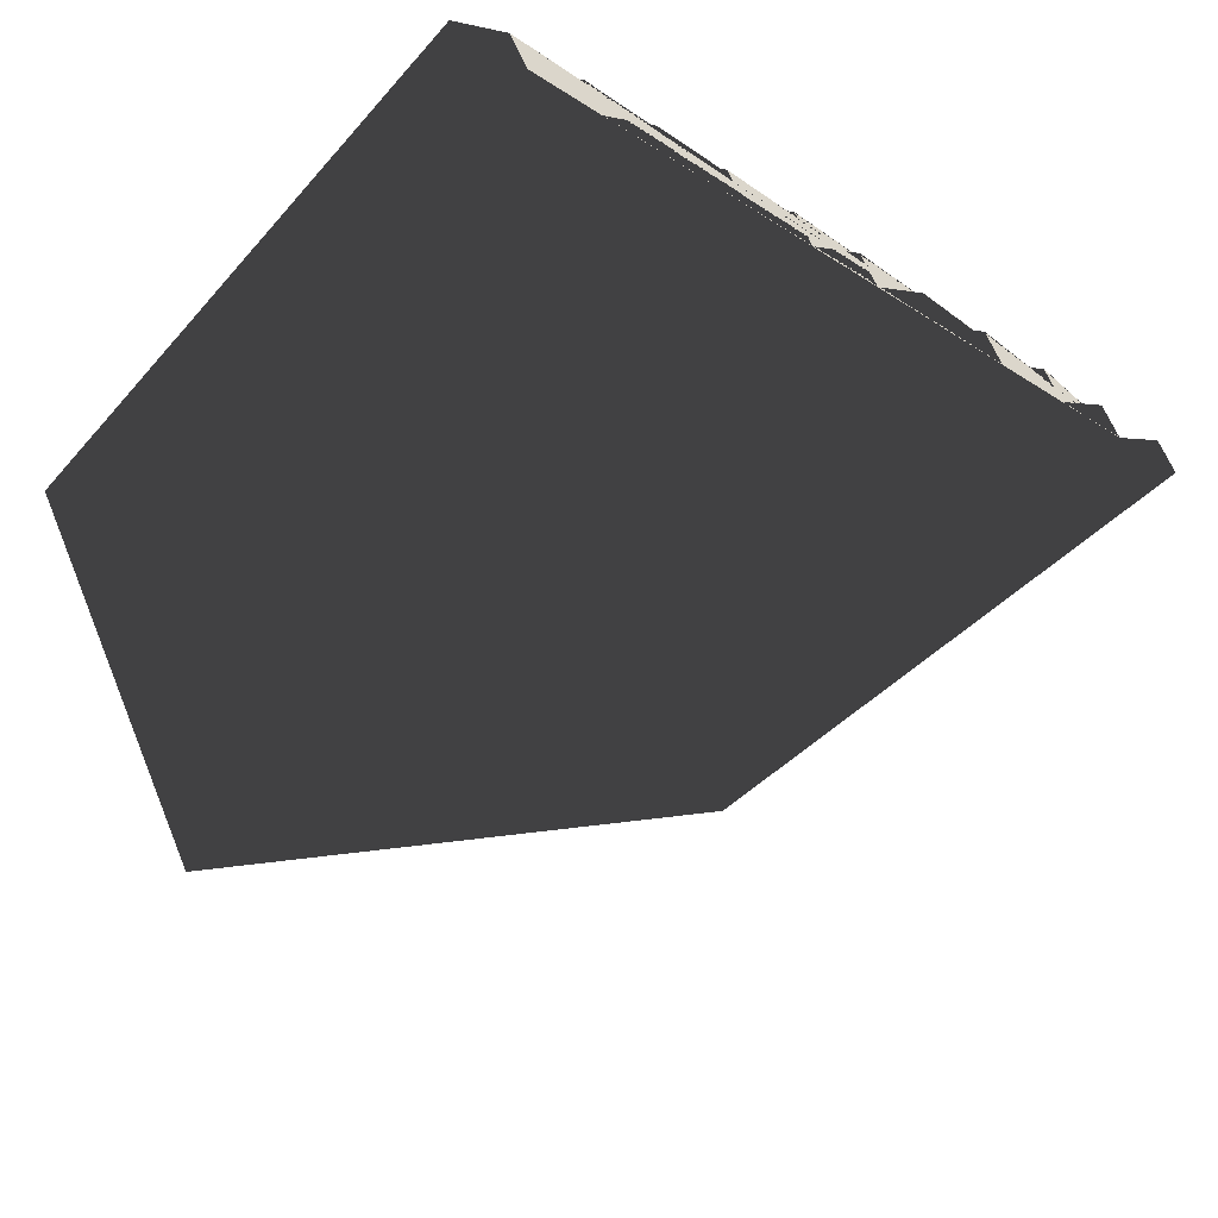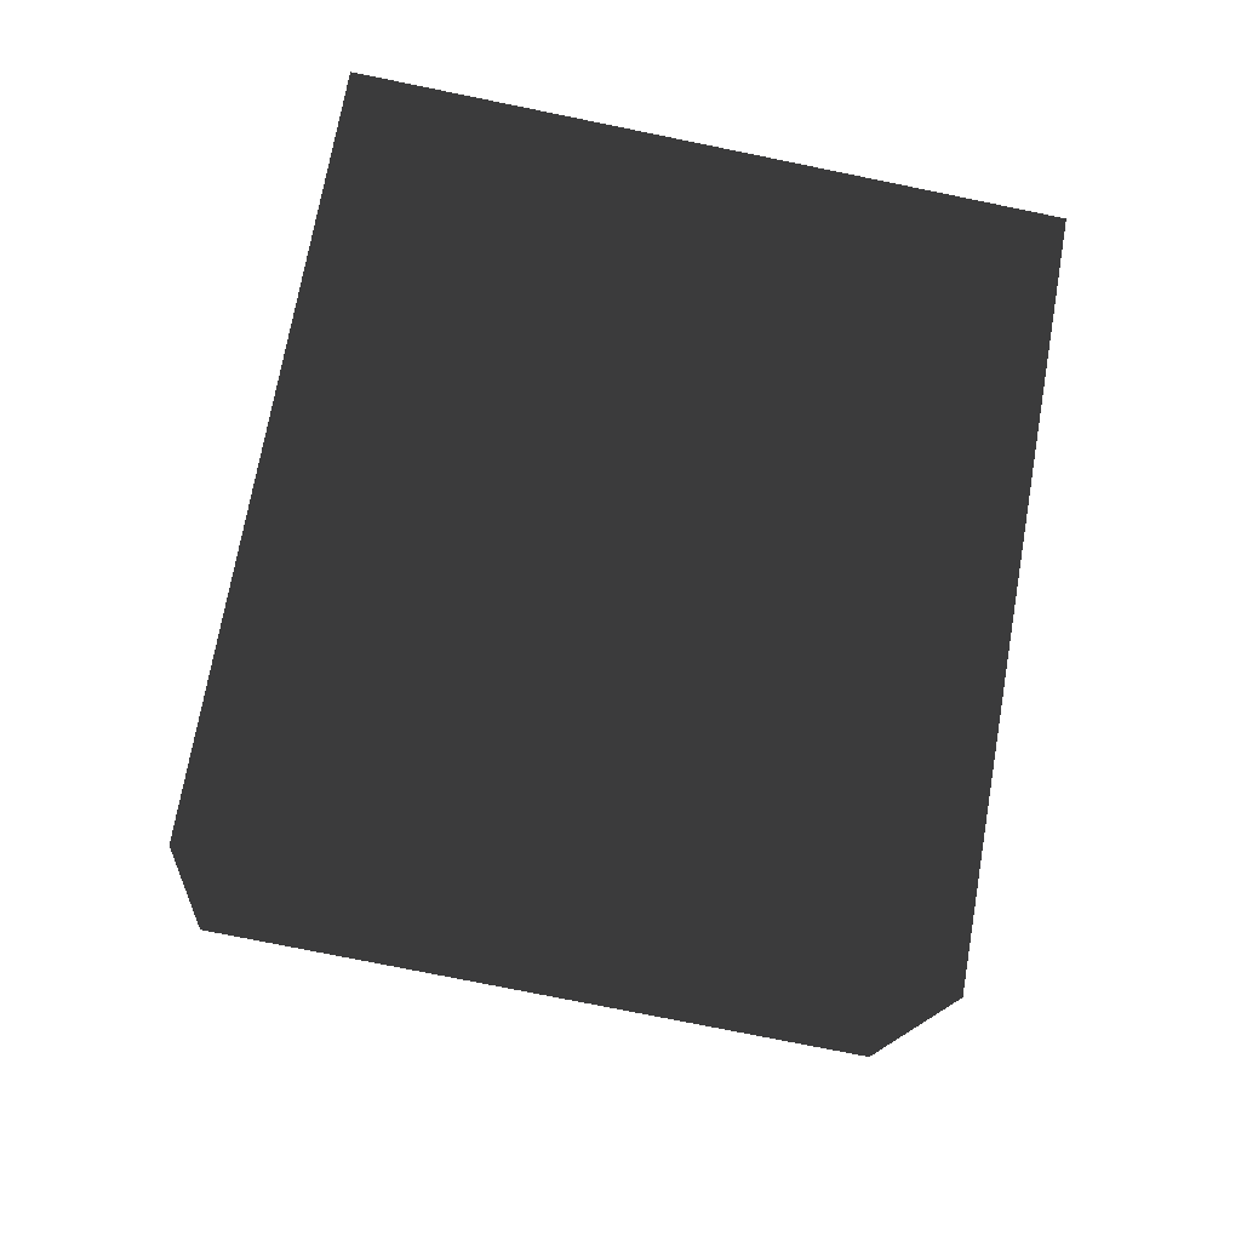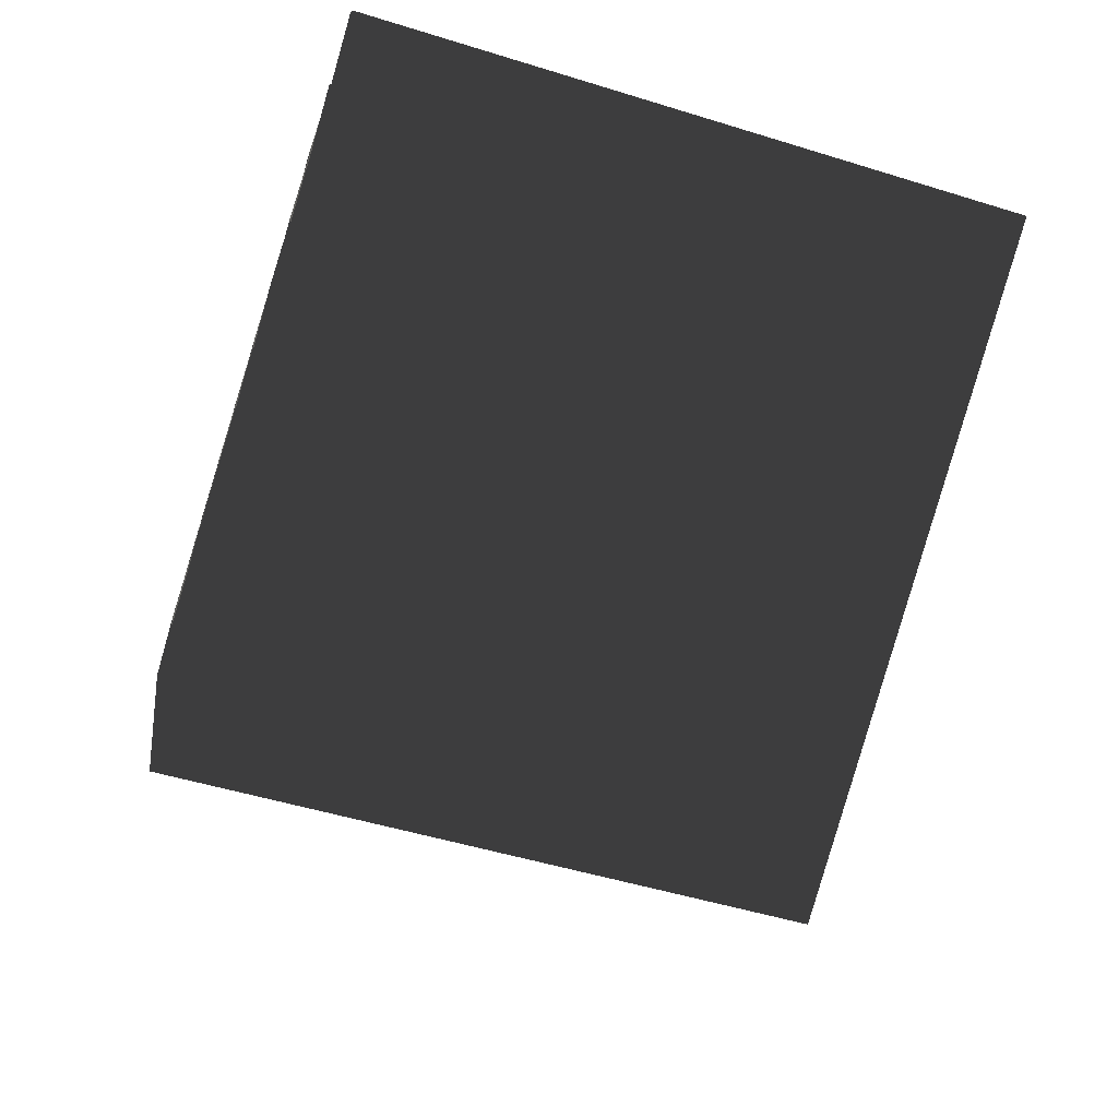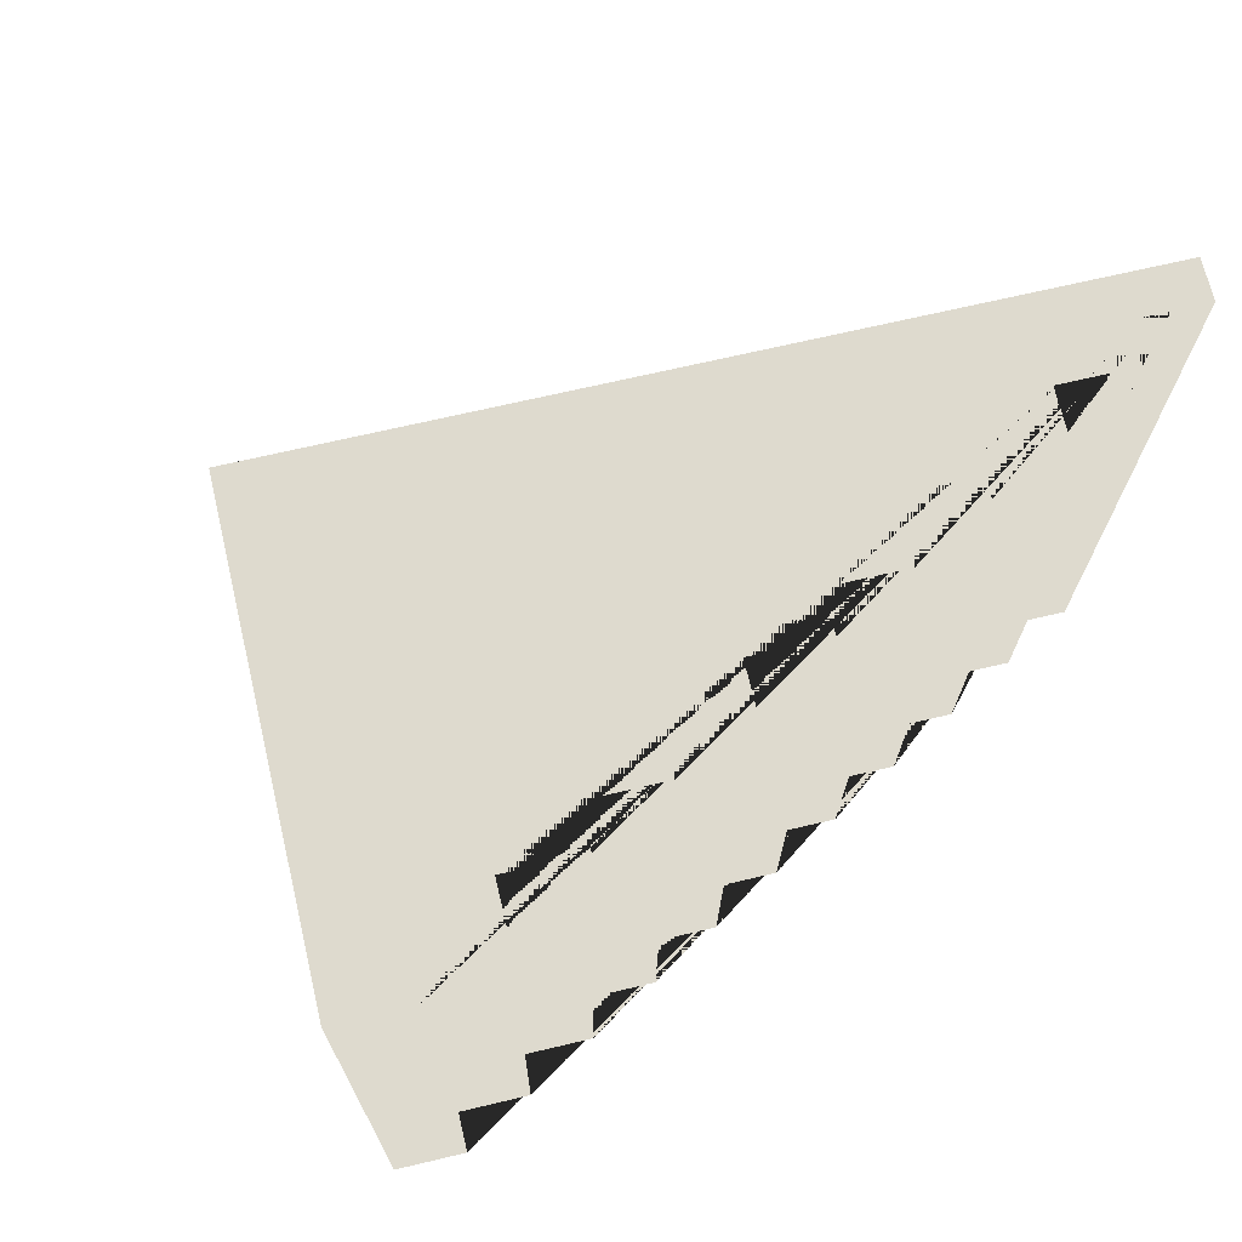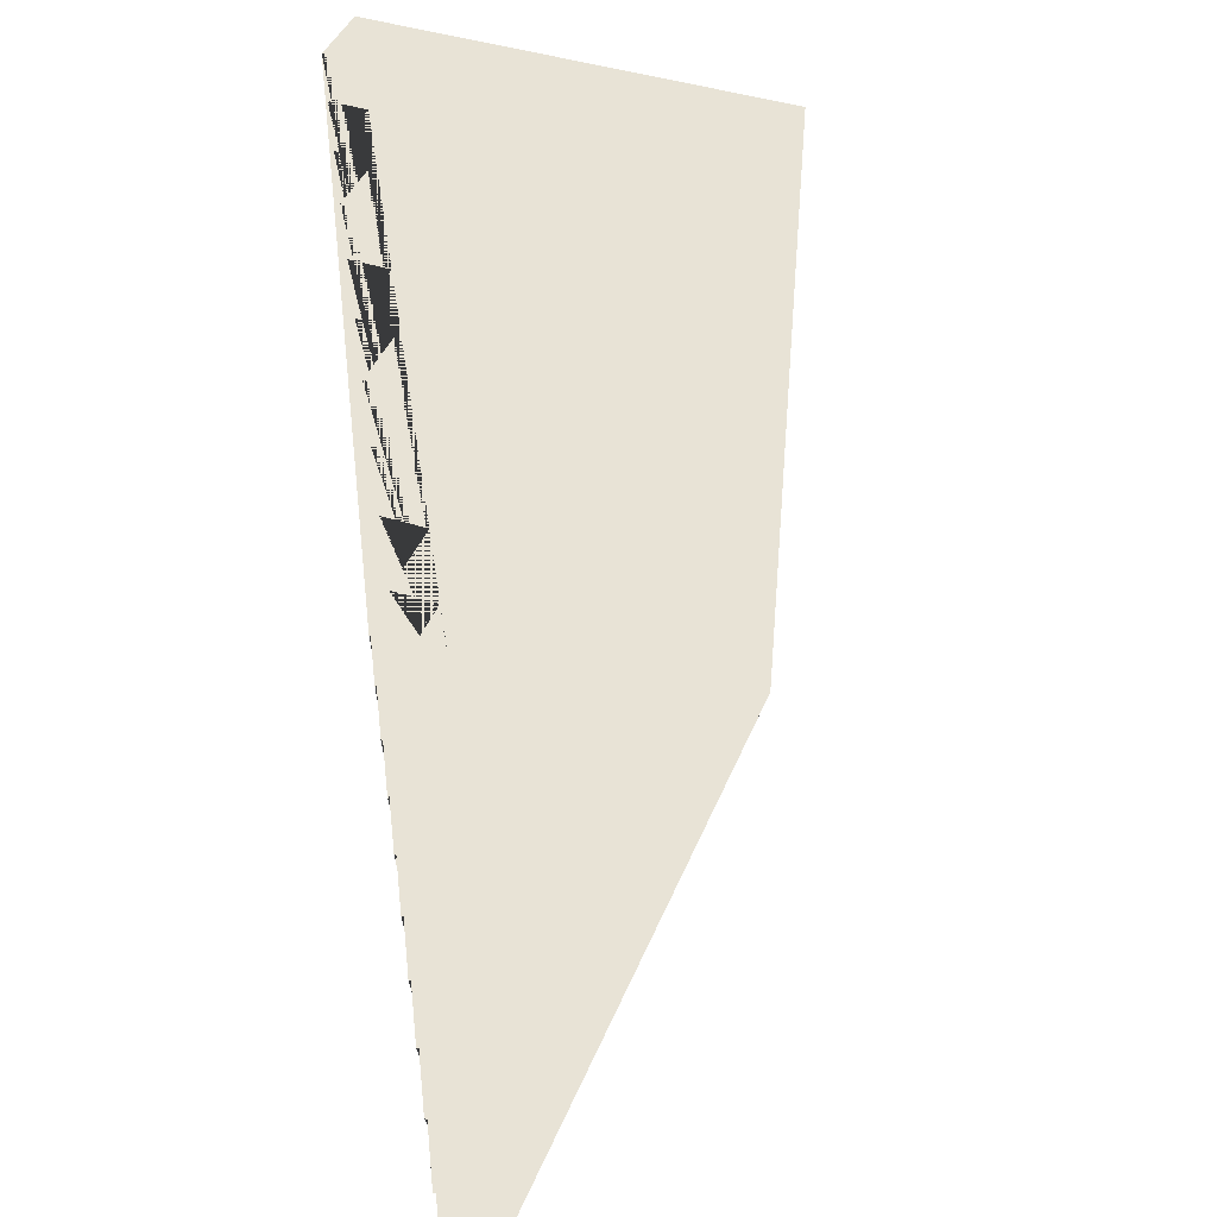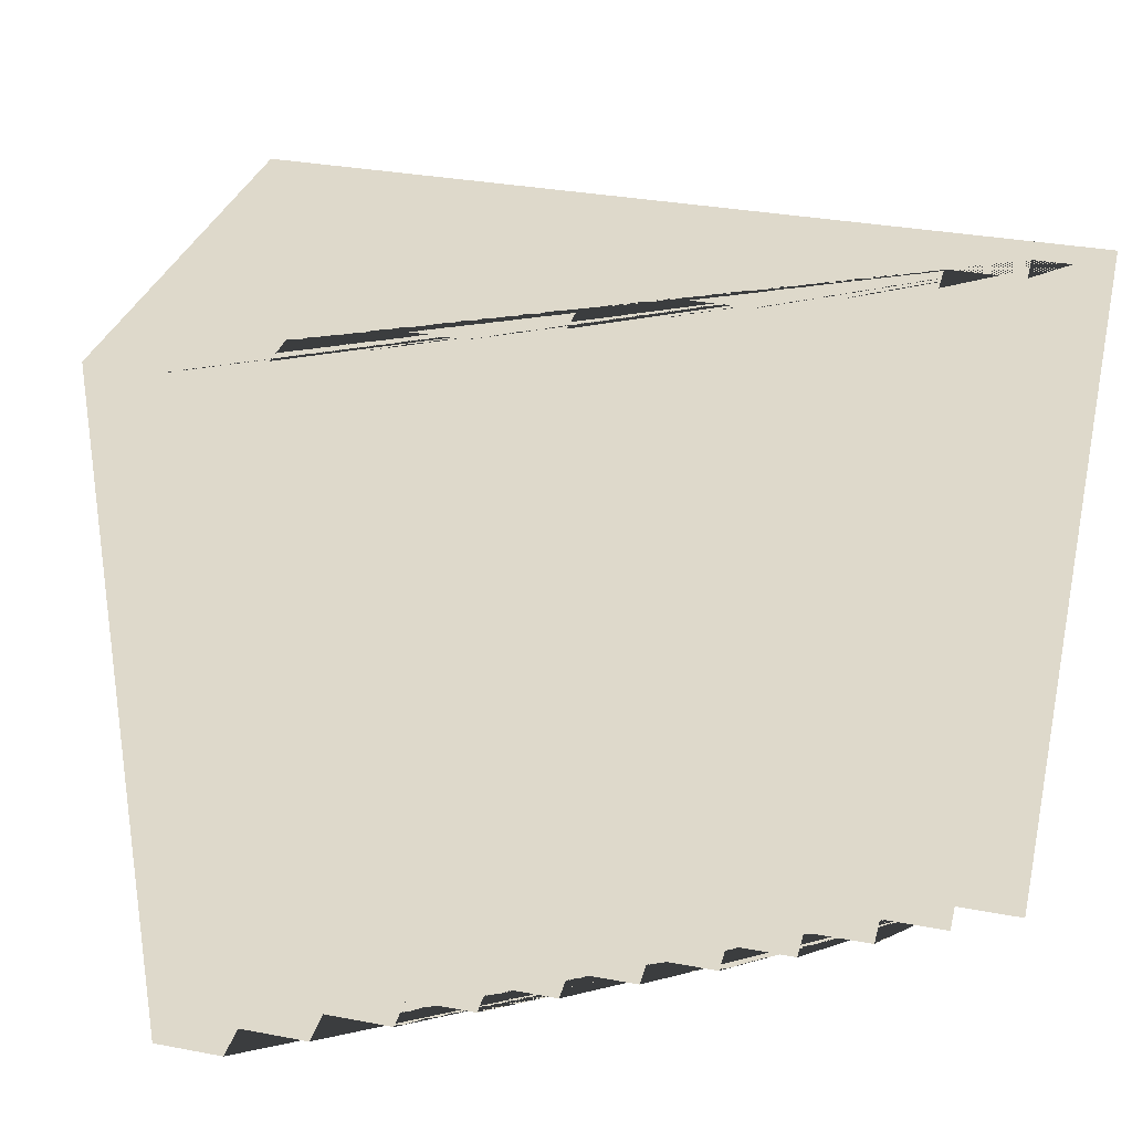
<metadata>
{"format":"obj","ext":"obj","renderer":"f3d","projection":"perspective","resolution":1024,"background":"white","views":[{"elev":-41.6,"azim":141.7,"up":"+Y"},{"elev":-77.8,"azim":-102.0,"up":"+Y"},{"elev":-51.7,"azim":-109.0,"up":"+Y"},{"elev":71.1,"azim":137.2,"up":"+Z"},{"elev":41.8,"azim":-98.6,"up":"+Z"},{"elev":31.7,"azim":164.6,"up":"+Z"}]}
</metadata>
<code>
v  -4.231 0.0273 -4.236
v  -4.003 0.43 -4.234
v  -3.281 0.0212 -4.226
v  -3.053 0.424 -4.223
v  -2.331 0.0152 -4.216
v  -2.103 0.4179 -4.213
v  -1.381 0.0091 -4.205
v  -1.153 0.4118 -4.203
v  -0.4303 0.003 -4.195
v  -0.2023 0.4058 -4.193
v  0.52 -0.003 -4.185
v  0.7479 0.3997 -4.183
v  1.47 -0.0091 -4.175
v  1.698 0.3936 -4.173
v  2.42 -0.0152 -4.165
v  2.648 0.3876 -4.162
v  3.371 -0.0212 -4.155
v  3.599 0.3815 -4.152
v  4.321 -0.0273 -4.144
v  4.549 0.3754 -4.142
v  5.271 -0.0334 -4.134
v  2.764 -4.464 -4.161
v  -5.181 0.0334 -4.246
v  -4.954 0.4361 -4.244
v  -5.271 0.0334 4.134
v  2.674 -4.464 4.219
v  5.181 -0.0334 4.246
v  4.459 0.3754 4.238
v  4.231 -0.0273 4.236
v  3.509 0.3815 4.228
v  3.281 -0.0212 4.226
v  2.559 0.3876 4.218
v  2.331 -0.0152 4.216
v  1.608 0.3936 4.208
v  1.381 -0.0091 4.205
v  0.6582 0.3997 4.198
v  0.4303 -0.003 4.195
v  -0.2921 0.4058 4.188
v  -0.52 0.003 4.185
v  -1.242 0.4118 4.177
v  -1.47 0.0091 4.175
v  -2.192 0.4179 4.167
v  -2.42 0.0152 4.165
v  -3.143 0.424 4.157
v  -3.371 0.0212 4.155
v  -4.093 0.43 4.147
v  -4.321 0.0273 4.144
v  -5.043 0.4361 4.137
g StraightStair001
f -48 -47 -46 -45 -44 -43 -42 -41 -40 -39 -38 -37 -36 -35 -34 -33 -32 -31 -30 -29 -28 -27 -26 -25
f -24 -23 -22 -21 -20 -19 -18 -17 -16 -15 -14 -13 -12 -11 -10 -9 -8 -7 -6 -5 -4 -3 -2 -1
f -28 -29 -21 -22
f -29 -30 -20 -21
f -30 -31 -19 -20
f -31 -32 -18 -19
f -32 -33 -17 -18
f -33 -34 -16 -17
f -34 -35 -15 -16
f -35 -36 -14 -15
f -36 -37 -13 -14
f -37 -38 -12 -13
f -38 -39 -11 -12
f -39 -40 -10 -11
f -40 -41 -9 -10
f -41 -42 -8 -9
f -42 -43 -7 -8
f -43 -44 -6 -7
f -44 -45 -5 -6
f -45 -46 -4 -5
f -46 -47 -3 -4
f -47 -48 -2 -3
f -48 -25 -1 -2
f -25 -26 -24 -1
f -26 -27 -23 -24
f -27 -28 -22 -23

</code>
